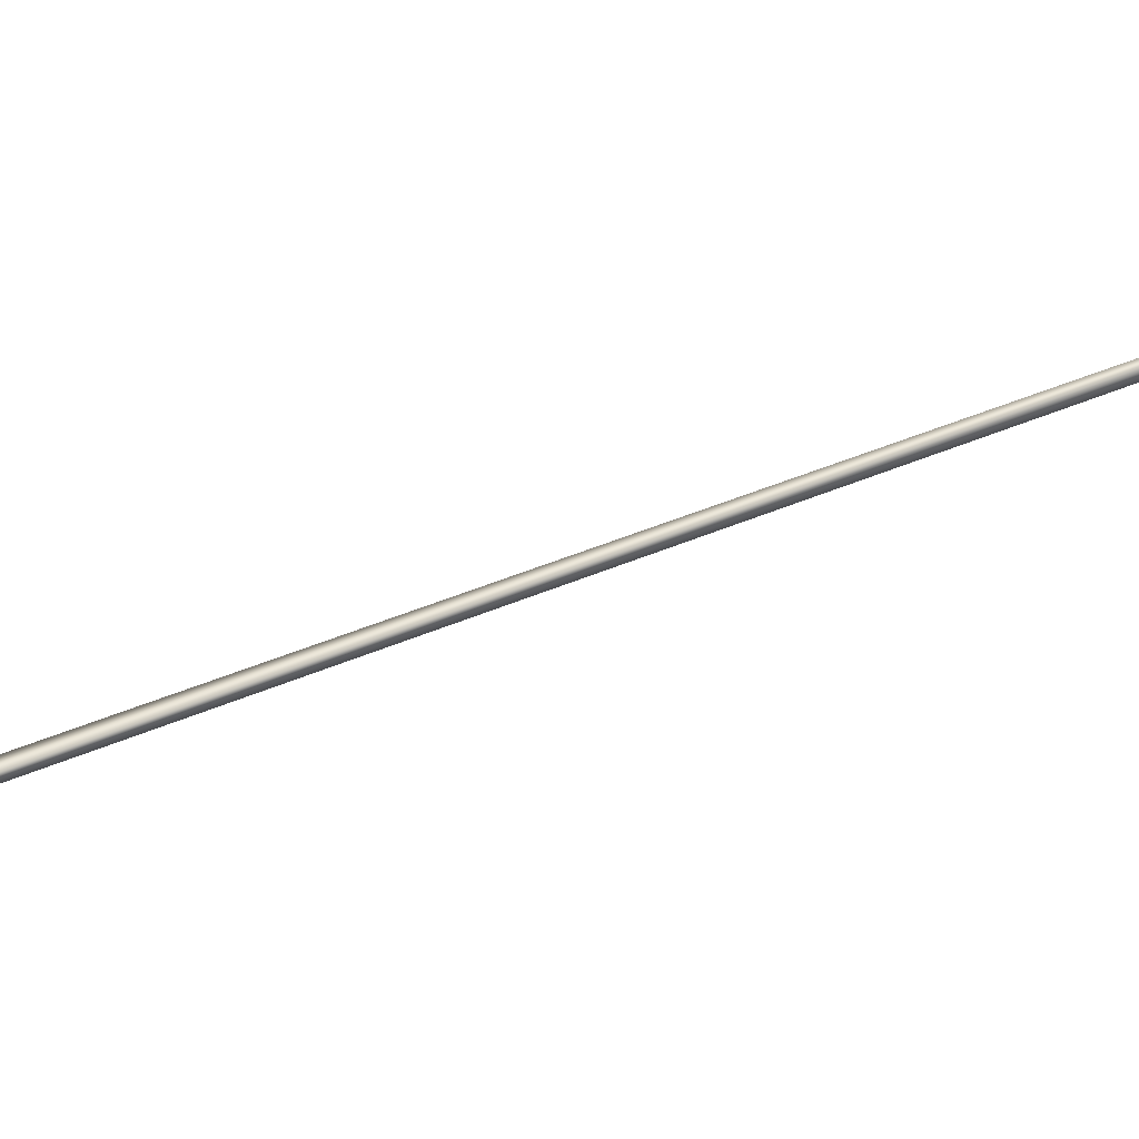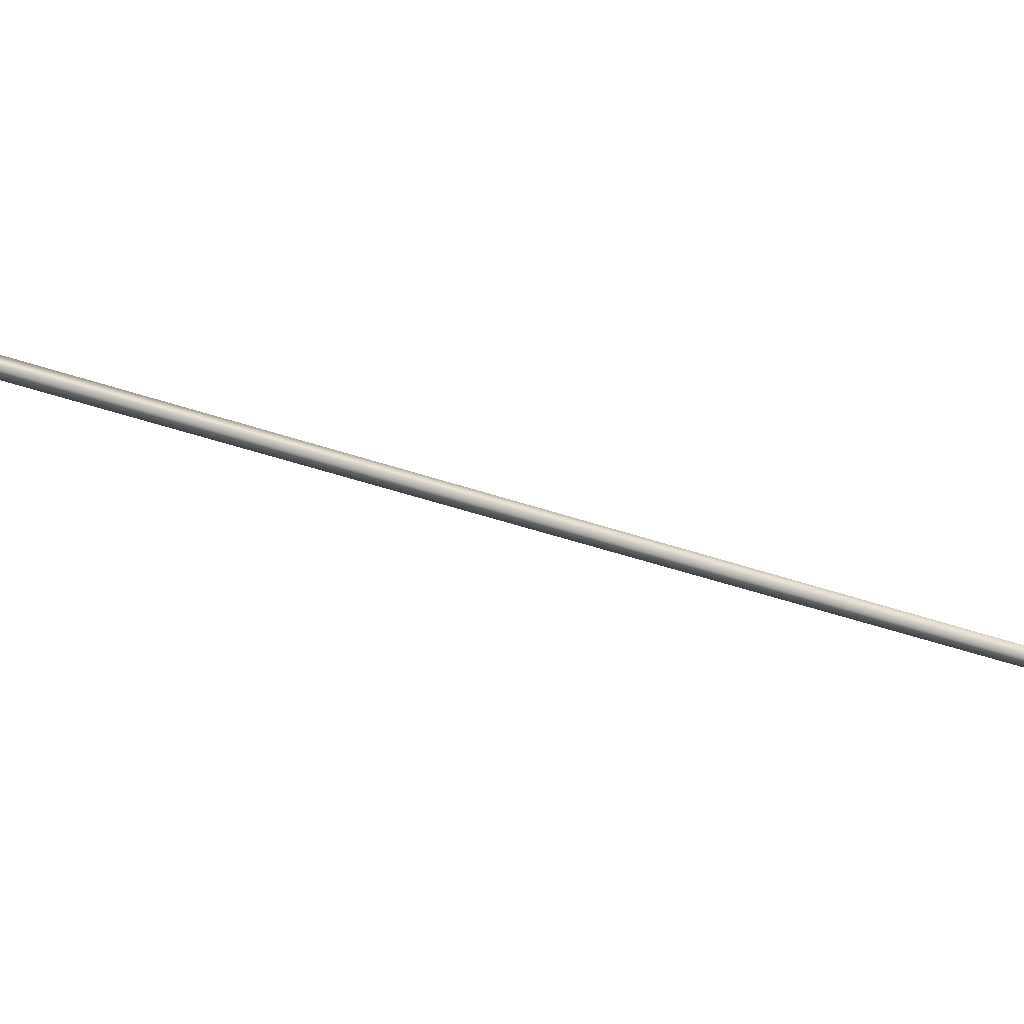
<metadata>
{"format":"obj","ext":"obj","renderer":"f3d","projection":"perspective","resolution":1024,"background":"white","views":[{"elev":34.7,"azim":31.4,"up":"+Y"},{"elev":-35.0,"azim":36.8,"up":"+Y"}]}
</metadata>
<code>
v -86.16 24.73 -127.4
v -86.16 24.77 -127.4
v -84.36 24.73 -130.9
v -84.36 24.77 -130.9
v -84.32 24.77 -130.9
v -84.32 24.73 -130.9
v -86.12 24.73 -127.4
v -86.12 24.77 -127.4
f 1 2 3
f 3 2 4
f 5 6 4
f 4 6 3
f 1 3 7
f 7 3 6
f 2 8 4
f 4 8 5
f 2 1 8
f 8 1 7
f 8 7 5
f 5 7 6

</code>
